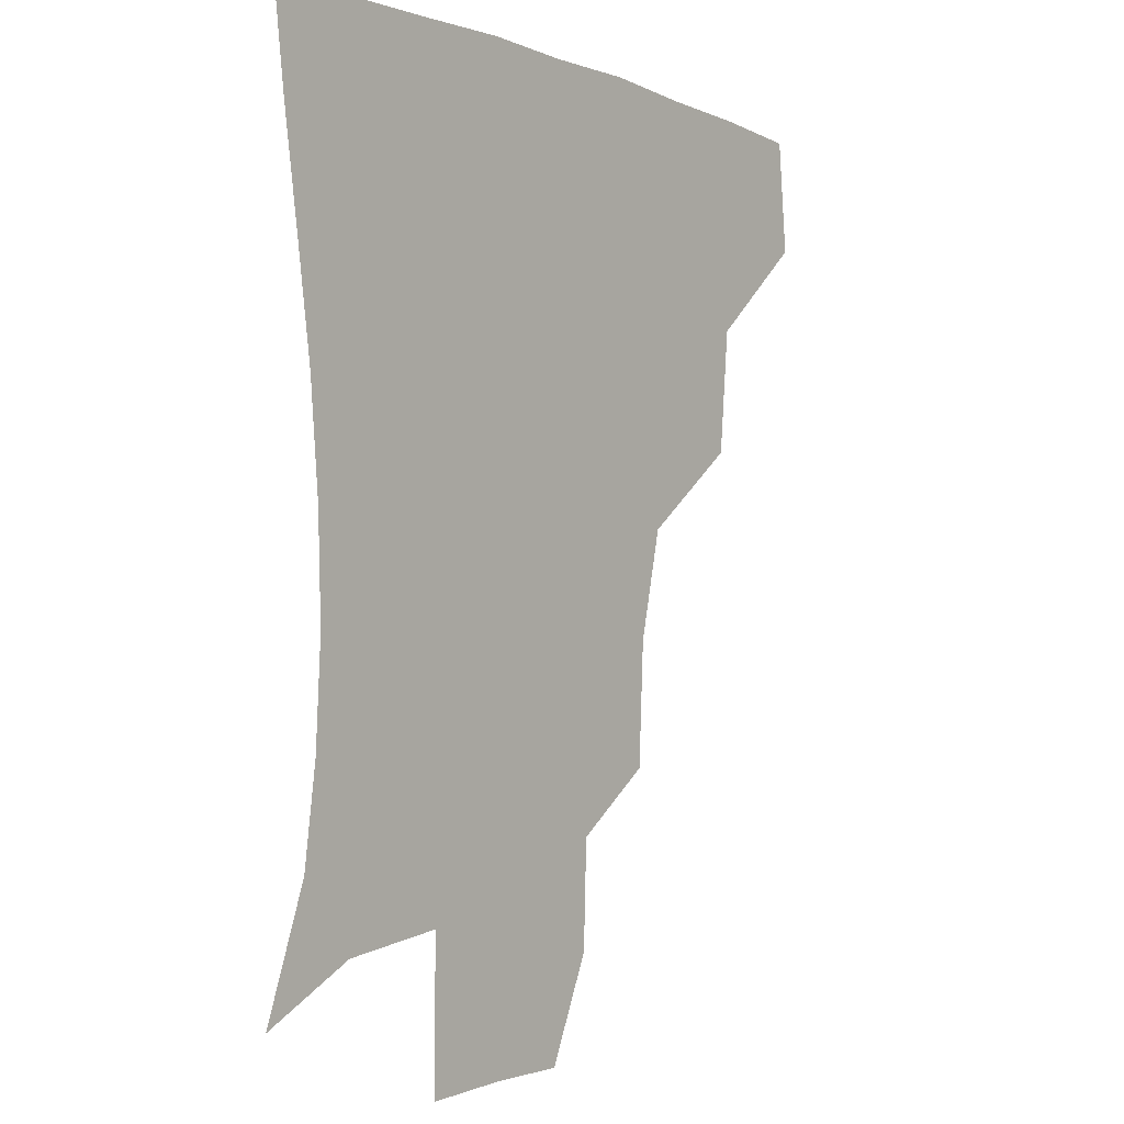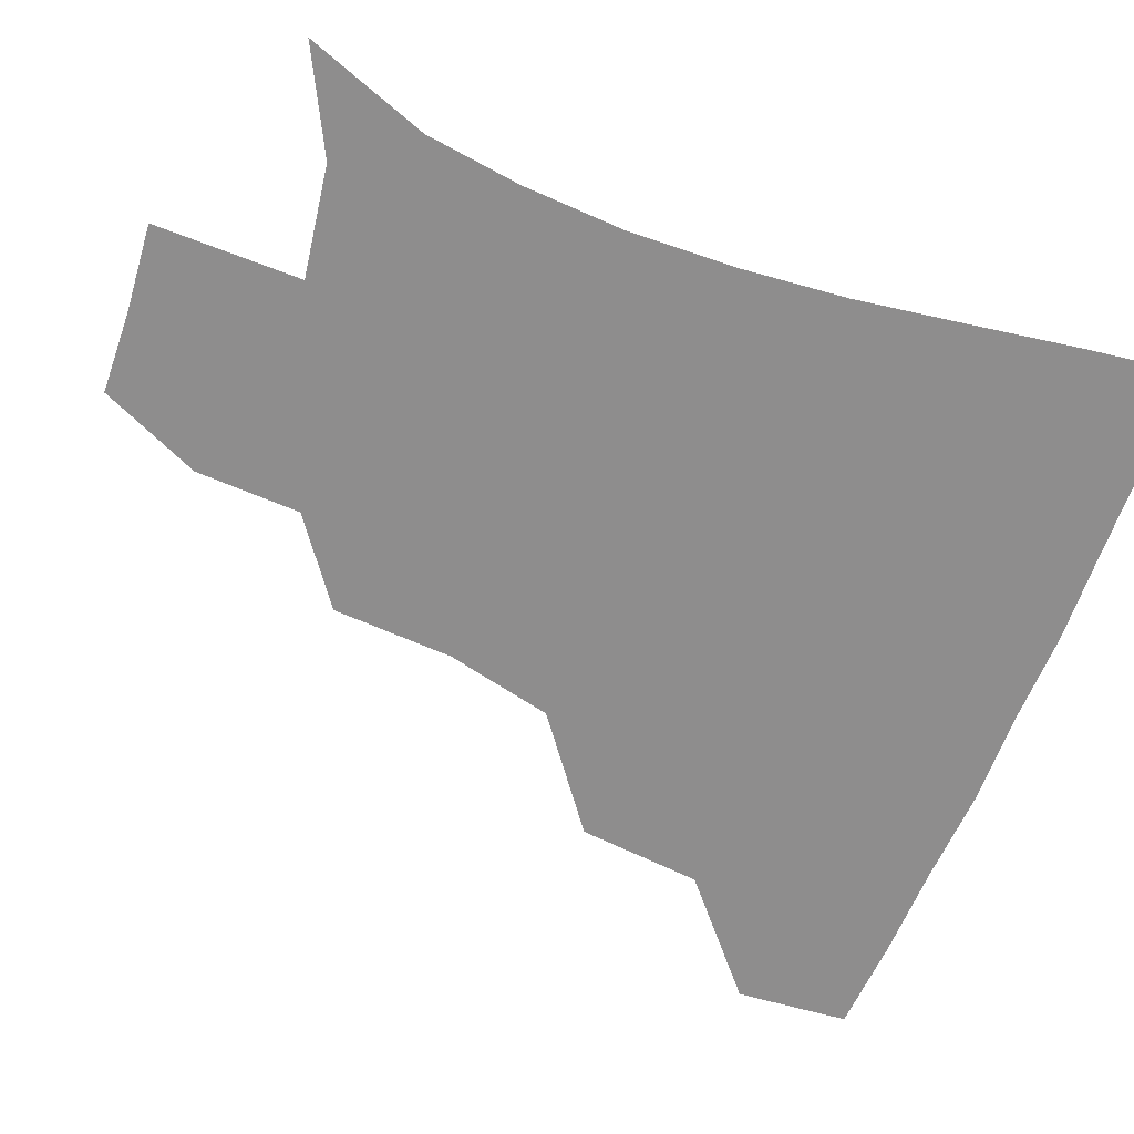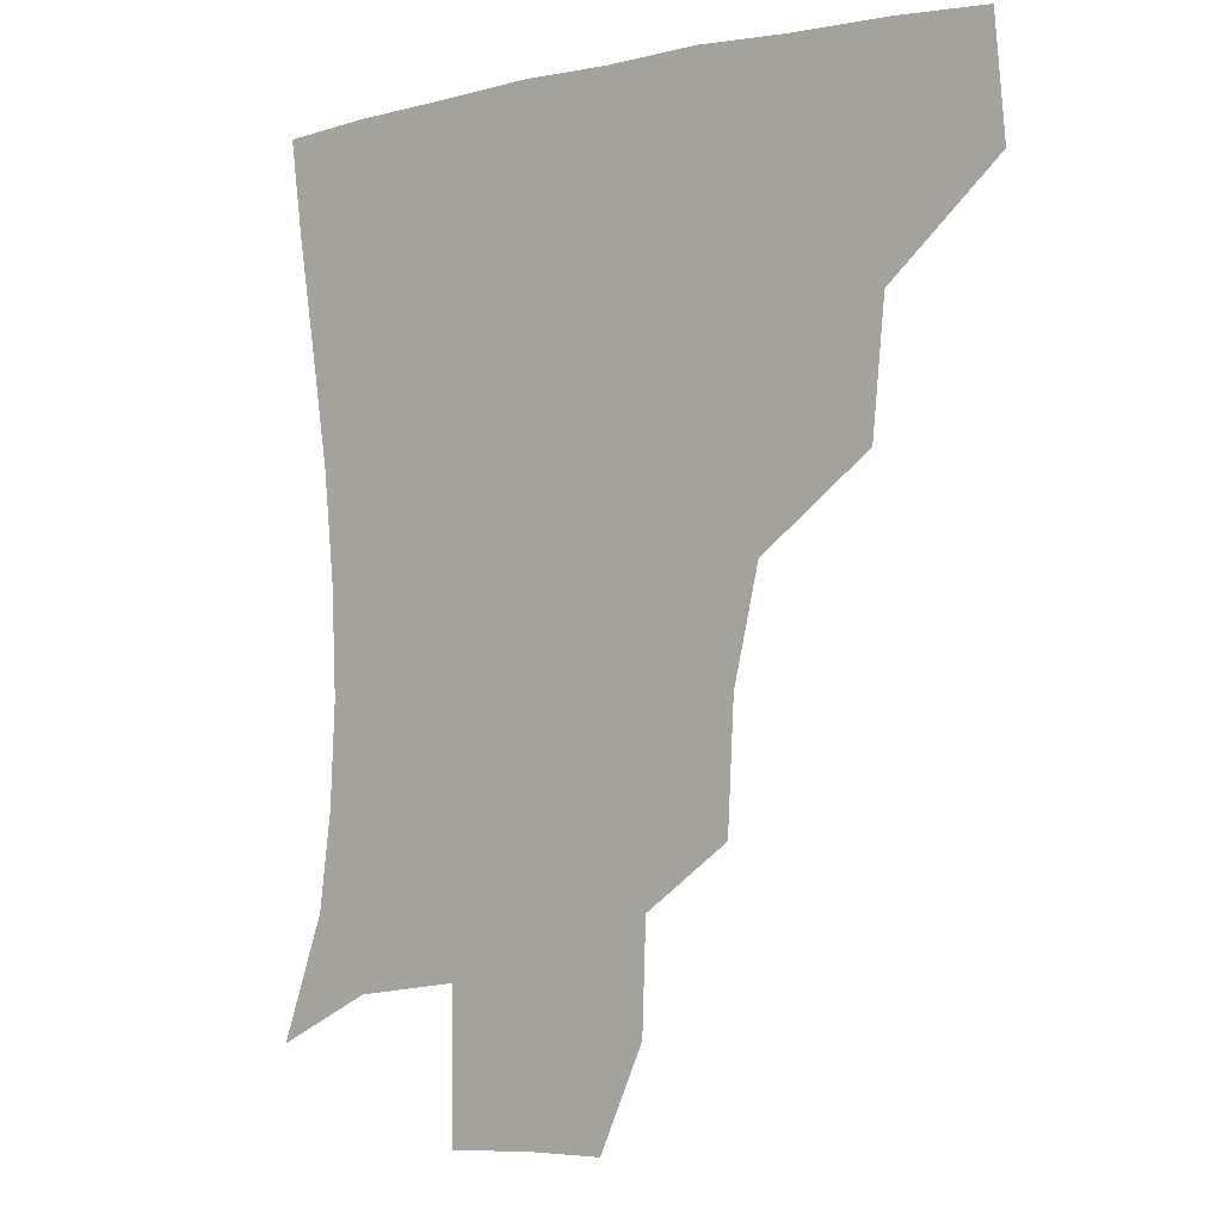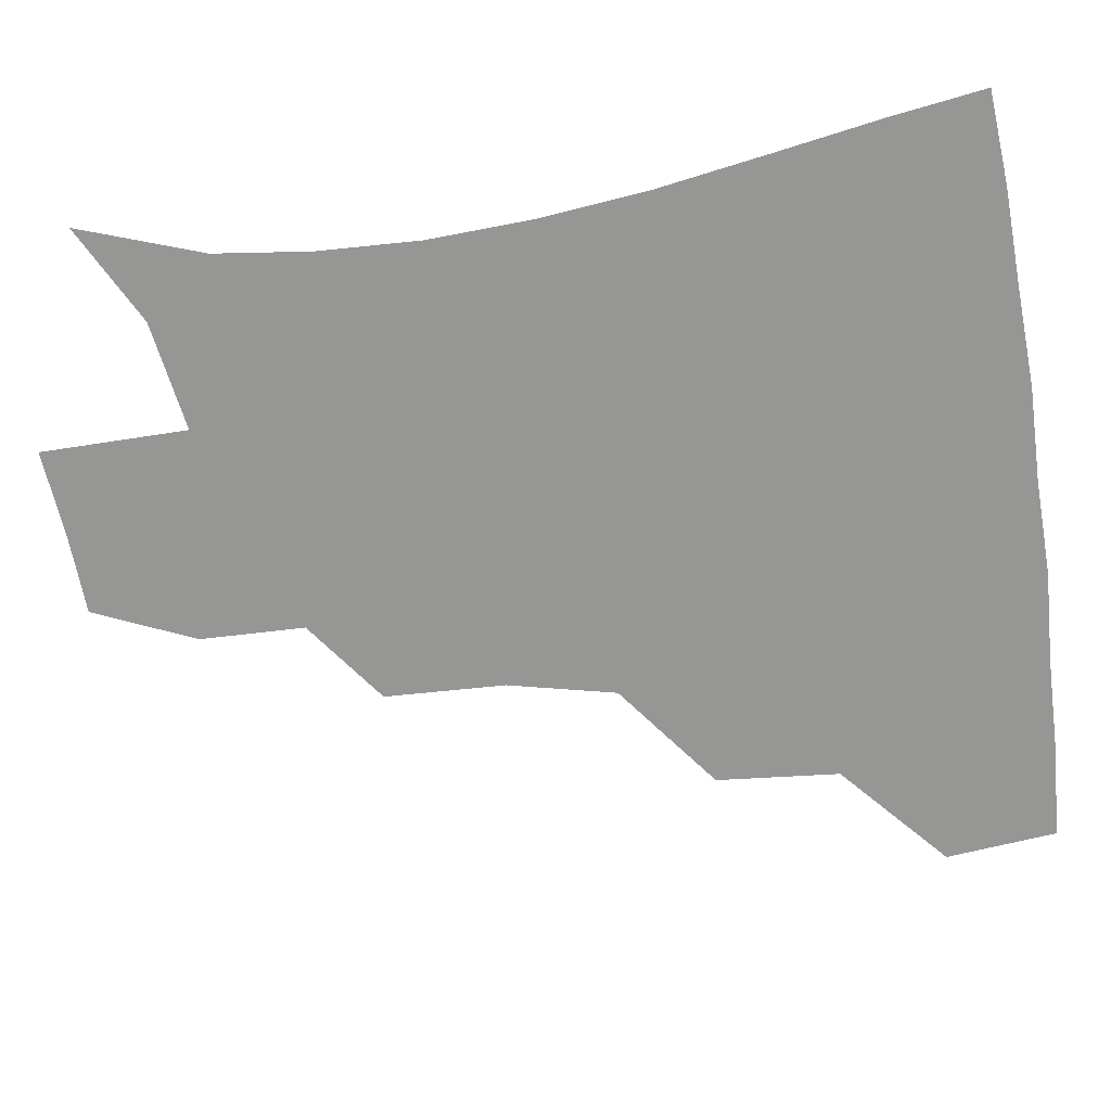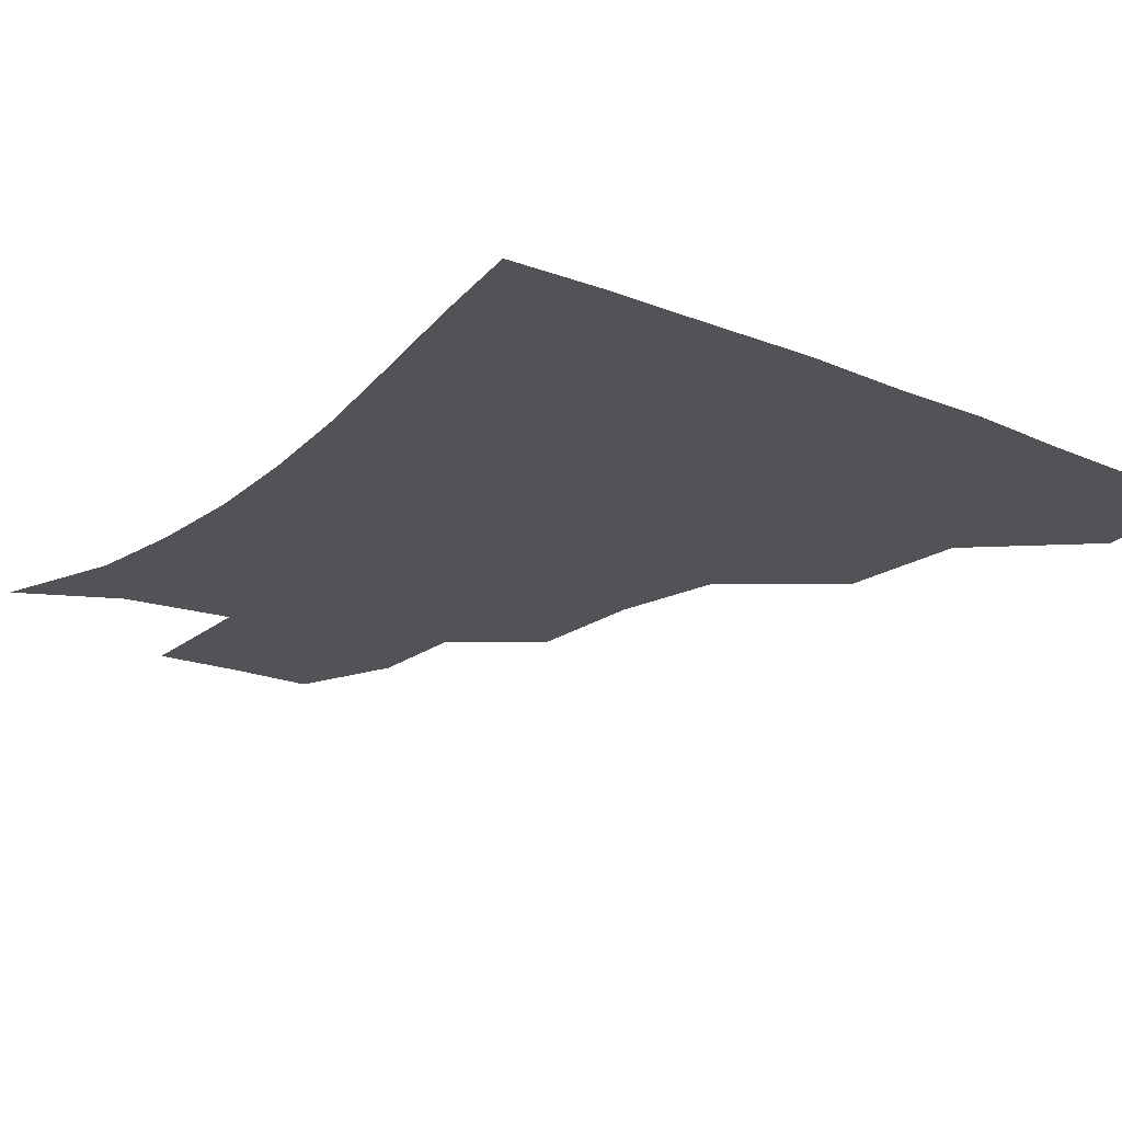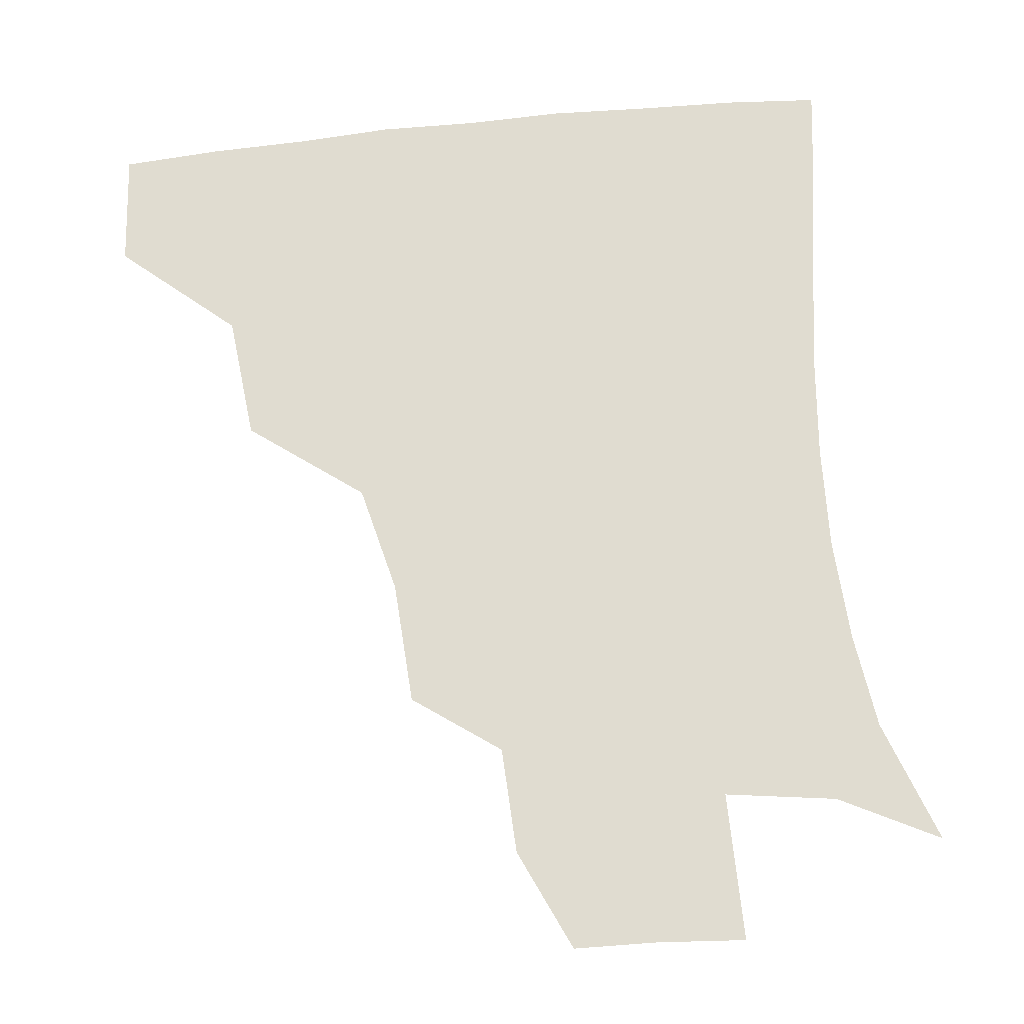
<metadata>
{"format":"obj","ext":"obj","renderer":"f3d","projection":"perspective","resolution":1024,"background":"white","views":[{"elev":-3.1,"azim":126.9,"up":"+Y"},{"elev":-64.7,"azim":68.8,"up":"+Z"},{"elev":-2.7,"azim":-140.7,"up":"+Y"},{"elev":-67.7,"azim":98.9,"up":"+Z"},{"elev":-21.8,"azim":143.7,"up":"+Z"},{"elev":69.7,"azim":-6.1,"up":"+Z"}]}
</metadata>
<code>
v 450.6 384.4 0
v 453.7 419.2 0
v 488.5 316.8 0
v 484.7 354.9 0
v 485.8 391.3 0
v 483.3 421.1 0
v 532.4 220.7 0
v 530.5 258.1 0
v 522.6 291.2 0
v 519.4 334.2 0
v 517.4 364.5 0
v 514.9 392.7 0
v 513 421.8 0
v 559.8 169.3 0
v 558.6 201.7 0
v 555.3 242.3 0
v 551.8 270.8 0
v 548.4 305.4 0
v 546.4 337.3 0
v 546.1 367.2 0
v 544 393.9 0
v 541.8 423.4 0
v 573.8 138.4 0
v 581.7 181.3 0
v 580.1 217.7 0
v 578 247.7 0
v 575.9 279.1 0
v 574.7 311.3 0
v 574 339.2 0
v 573.7 367.2 0
v 573.2 394.1 0
v 571.7 422.8 0
v 599 137.6 0
v 603.4 184.2 0
v 602 218.3 0
v 600.9 251 0
v 600.2 282 0
v 600.2 312.6 0
v 601.2 340.4 0
v 601.9 367.7 0
v 602.4 394.3 0
v 600.5 423.4 0
v 625.6 135.5 0
v 625.6 180.3 0
v 624.4 218.2 0
v 623.6 250.8 0
v 624.1 280.3 0
v 625.2 309.6 0
v 627 340.1 0
v 629.1 367.7 0
v 630.8 394.3 0
v 631 422.2 0
v 659.4 175.3 0
v 648.2 213.9 0
v 646.5 243.9 0
v 646.5 275 0
v 648.2 306.2 0
v 651.6 335.4 0
v 655.3 364.8 0
v 658.8 393.7 0
v 660.9 421.3 0
v 689.8 159.7 0
v 676.3 197.1 0
v 672.4 226.4 0
v 670.8 257.6 0
v 671.9 289.6 0
v 675.1 322.8 0
v 680 356.2 0
v 685.3 390.3 0
v 689.1 419.3 0
f 4 5 1
f 1 5 2
f 5 6 2
f 9 10 3
f 3 10 4
f 10 11 4
f 4 11 5
f 11 12 5
f 5 12 6
f 12 13 6
f 15 16 7
f 7 16 8
f 16 17 8
f 8 17 9
f 17 18 9
f 9 18 10
f 18 19 10
f 10 19 11
f 19 20 11
f 11 20 12
f 20 21 12
f 12 21 13
f 21 22 13
f 23 24 14
f 14 24 15
f 24 25 15
f 15 25 16
f 25 26 16
f 16 26 17
f 26 27 17
f 17 27 18
f 27 28 18
f 18 28 19
f 28 29 19
f 19 29 20
f 29 30 20
f 20 30 21
f 30 31 21
f 21 31 22
f 31 32 22
f 23 33 24
f 33 34 24
f 24 34 25
f 34 35 25
f 25 35 26
f 35 36 26
f 26 36 27
f 36 37 27
f 27 37 28
f 37 38 28
f 28 38 29
f 38 39 29
f 29 39 30
f 39 40 30
f 30 40 31
f 40 41 31
f 31 41 32
f 41 42 32
f 33 43 34
f 43 44 34
f 34 44 35
f 44 45 35
f 35 45 36
f 45 46 36
f 36 46 37
f 46 47 37
f 37 47 38
f 47 48 38
f 38 48 39
f 48 49 39
f 39 49 40
f 49 50 40
f 40 50 41
f 50 51 41
f 41 51 42
f 51 52 42
f 44 53 45
f 53 54 45
f 45 54 46
f 54 55 46
f 46 55 47
f 55 56 47
f 47 56 48
f 56 57 48
f 48 57 49
f 57 58 49
f 49 58 50
f 58 59 50
f 50 59 51
f 59 60 51
f 51 60 52
f 60 61 52
f 53 62 54
f 62 63 54
f 54 63 55
f 63 64 55
f 55 64 56
f 64 65 56
f 56 65 57
f 65 66 57
f 57 66 58
f 66 67 58
f 58 67 59
f 67 68 59
f 59 68 60
f 68 69 60
f 60 69 61
f 69 70 61

</code>
